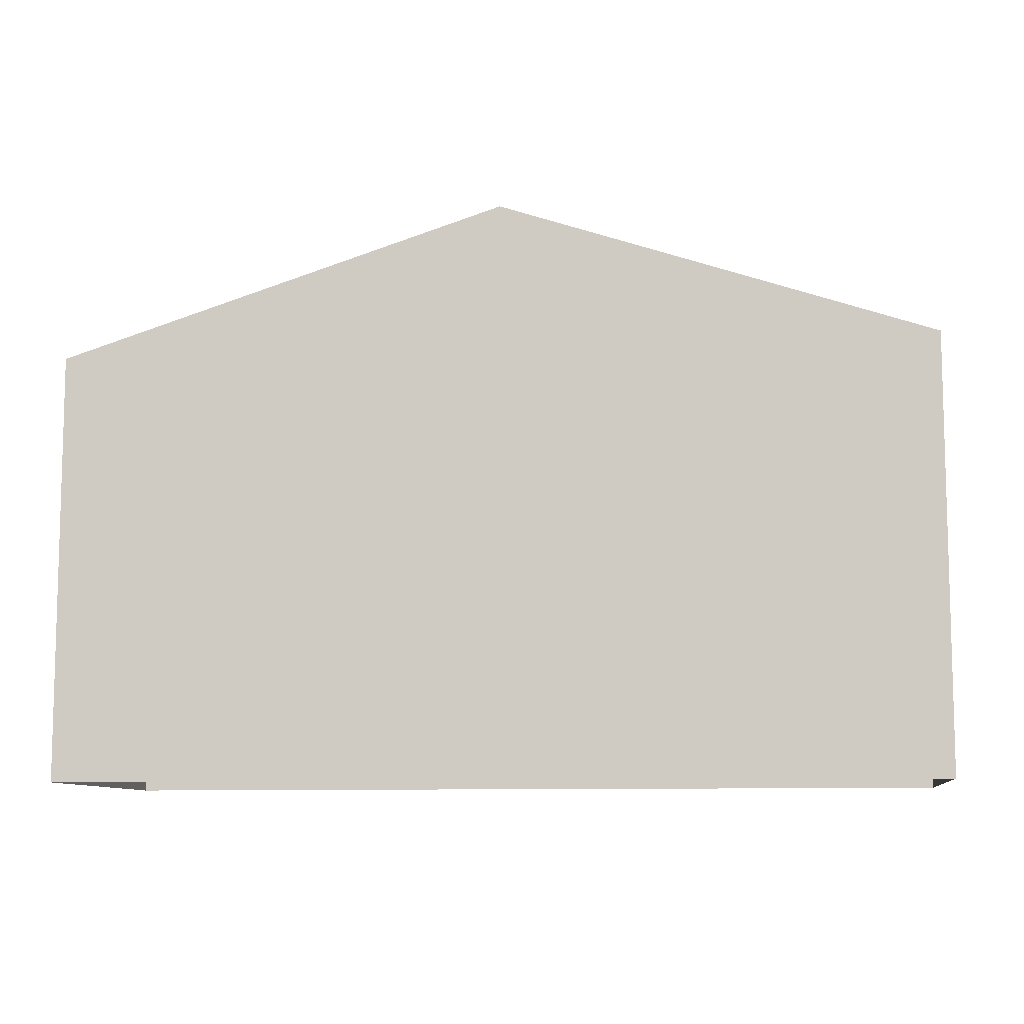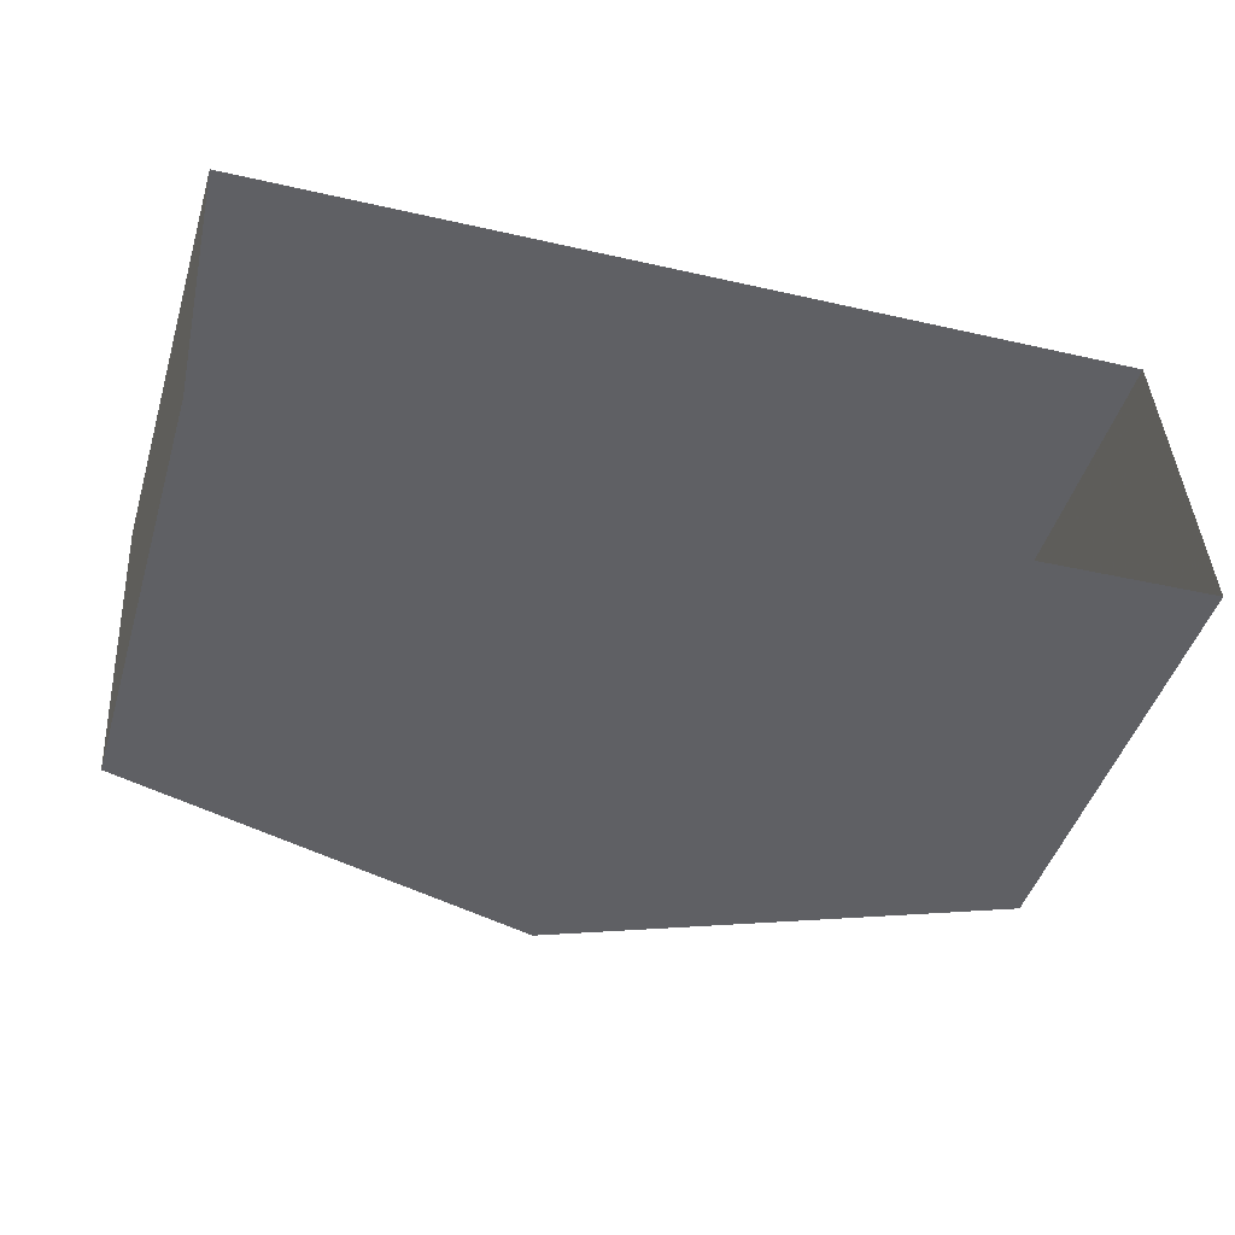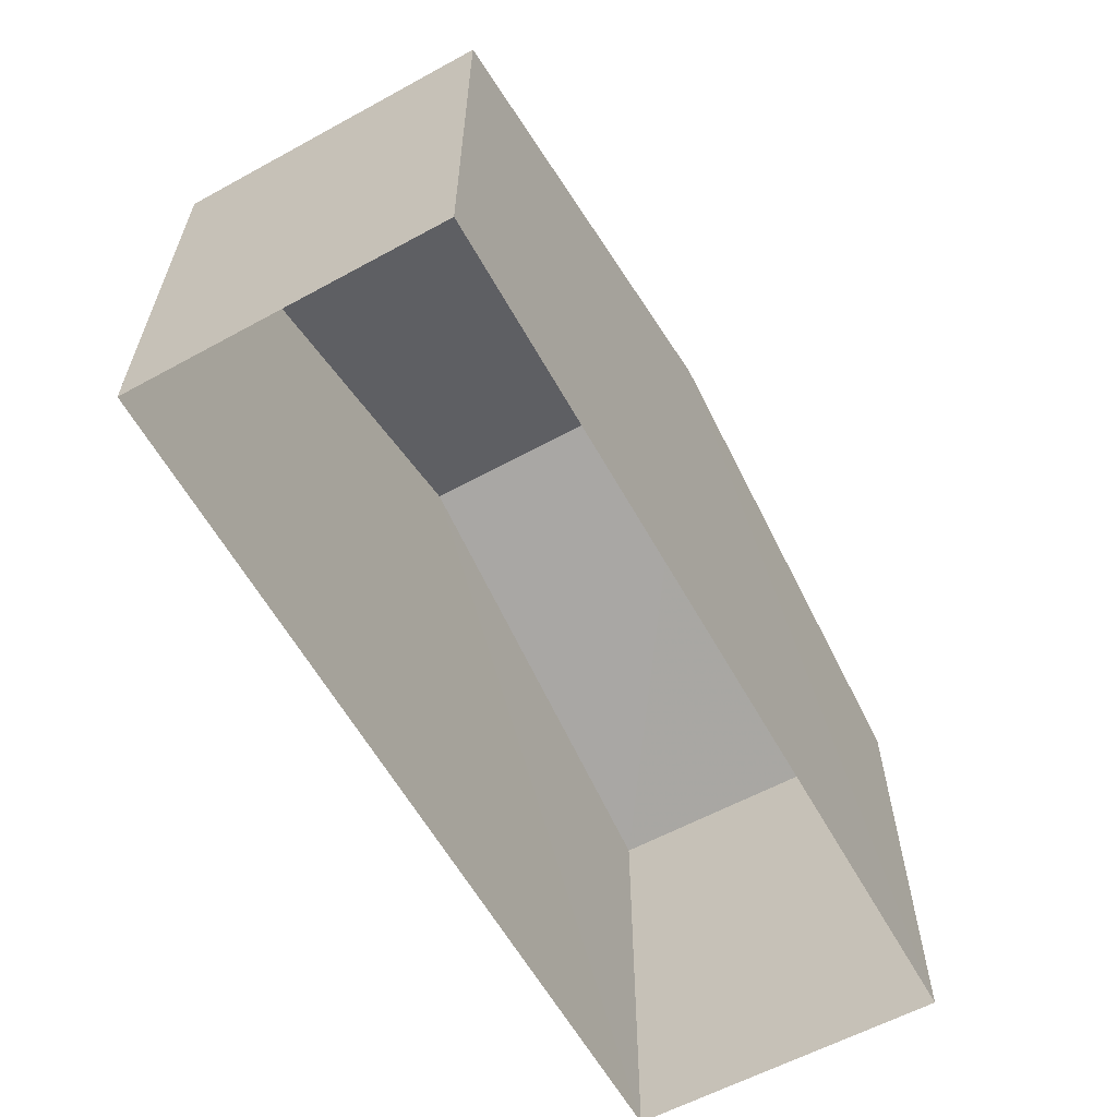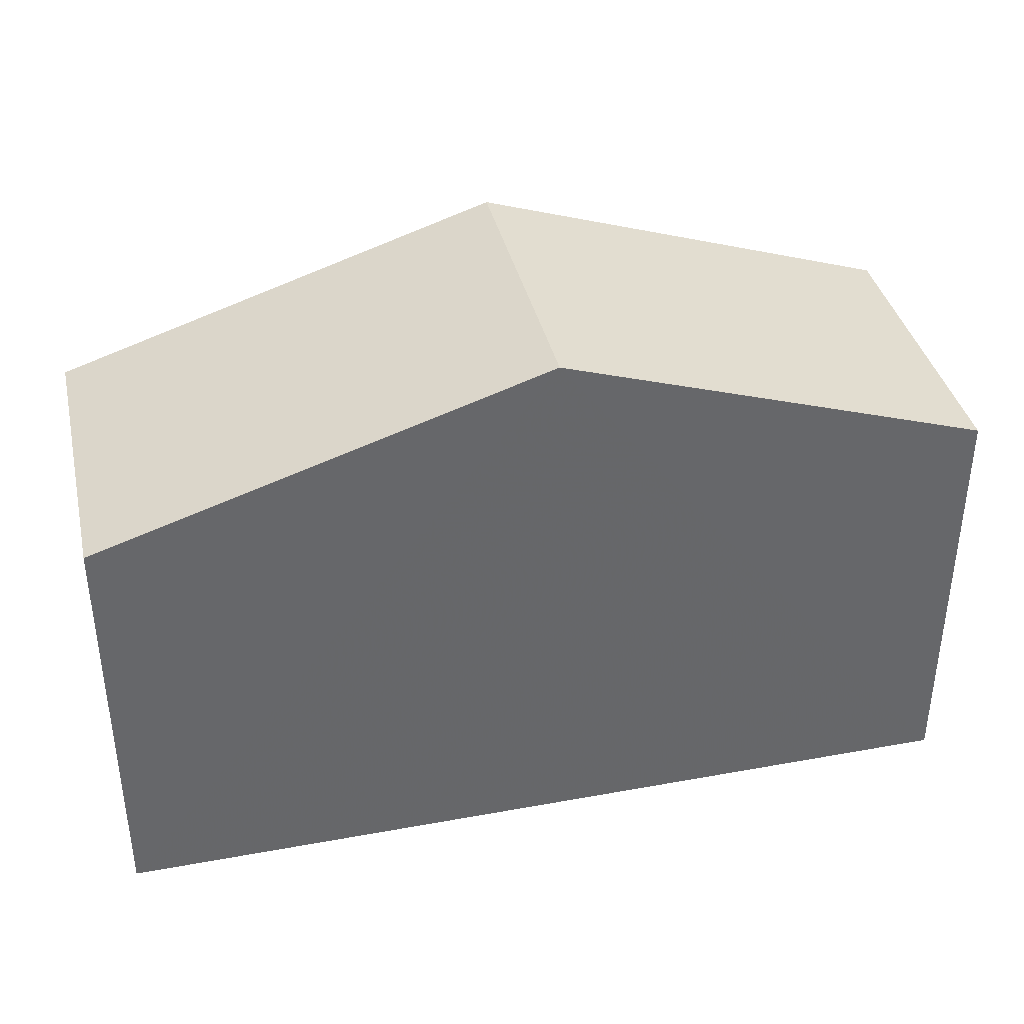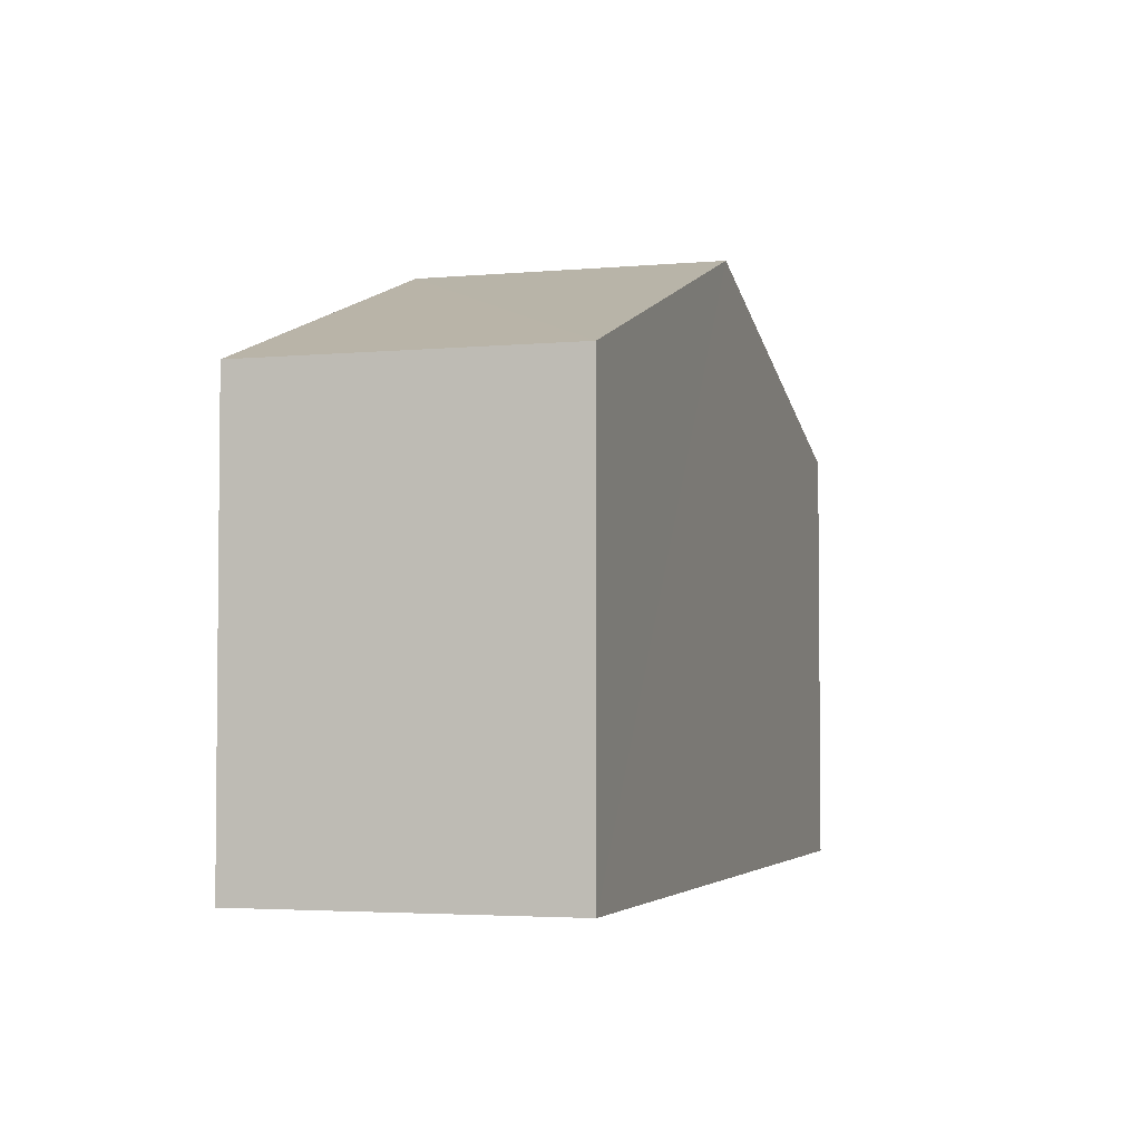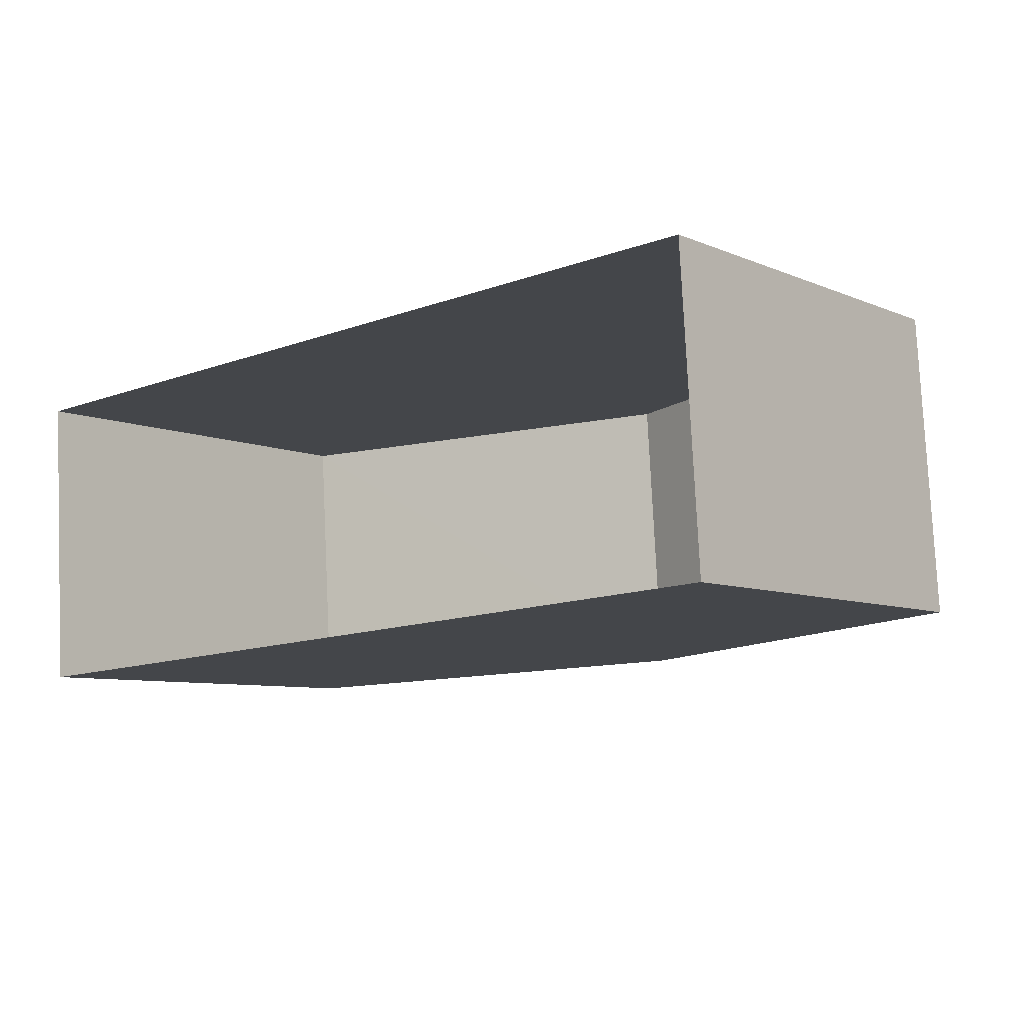
<metadata>
{"format":"obj","ext":"obj","renderer":"f3d","projection":"perspective","resolution":1024,"background":"white","views":[{"elev":-9.2,"azim":4.1,"up":"+Z"},{"elev":-46.7,"azim":163.1,"up":"+Y"},{"elev":-60.6,"azim":-64.5,"up":"+Z"},{"elev":38.4,"azim":-16.7,"up":"+Z"},{"elev":-3.6,"azim":103.4,"up":"+Z"},{"elev":-7.4,"azim":-140.2,"up":"+Y"}]}
</metadata>
<code>
v -3.73e+05 -1.035e+05 30.61
v -3.73e+05 -1.035e+05 30.61
v -3.73e+05 -1.035e+05 30.61
v -3.73e+05 -1.035e+05 30.61
v -3.73e+05 -1.035e+05 38.27
v -3.73e+05 -1.035e+05 38.27
v -3.73e+05 -1.035e+05 40.82
v -3.73e+05 -1.035e+05 40.82
v -3.73e+05 -1.035e+05 38.27
v -3.73e+05 -1.035e+05 38.27
f 1 2 3
f 1 4 2
f 5 6 7
f 8 5 7
f 7 9 8
f 7 10 9
f 6 2 4
f 6 5 2
f 10 1 3
f 9 10 3
f 9 3 8
f 3 2 8
f 2 5 8
f 6 4 7
f 4 1 7
f 1 10 7

</code>
